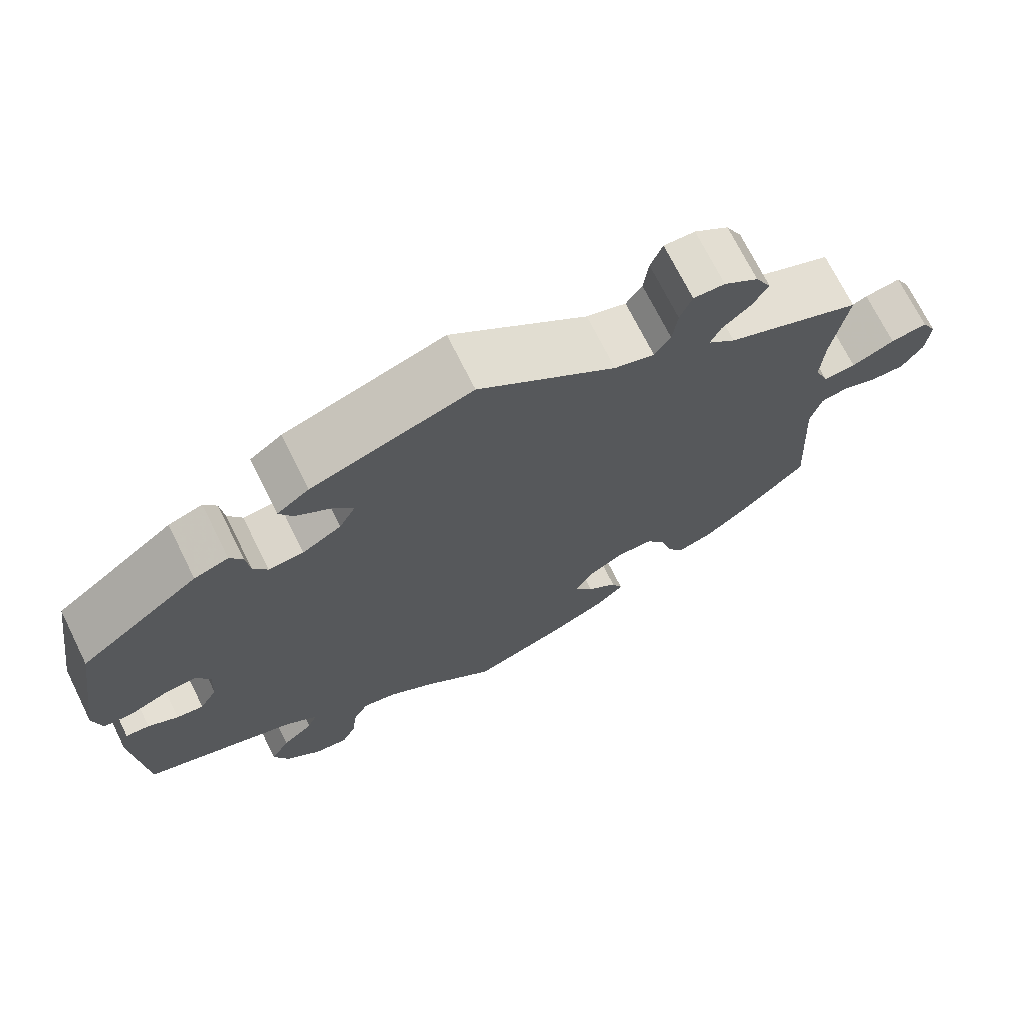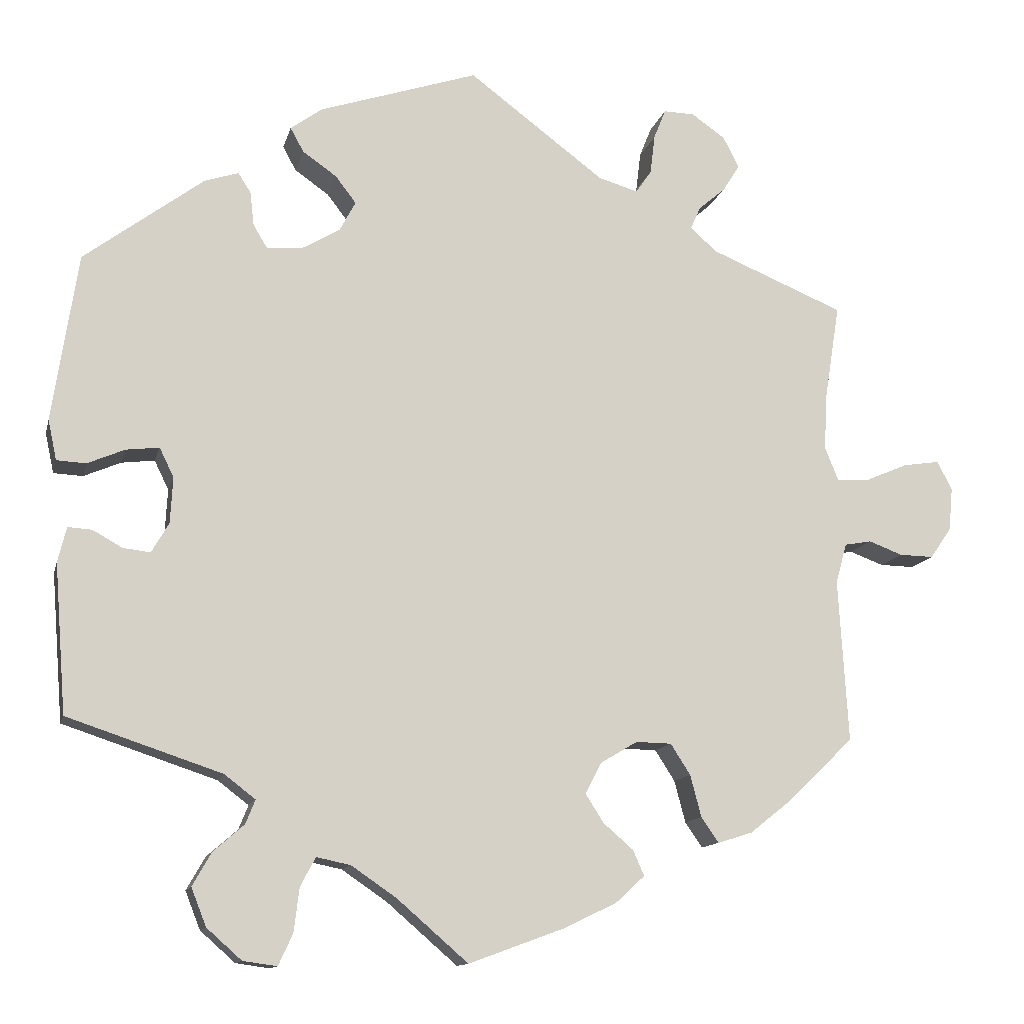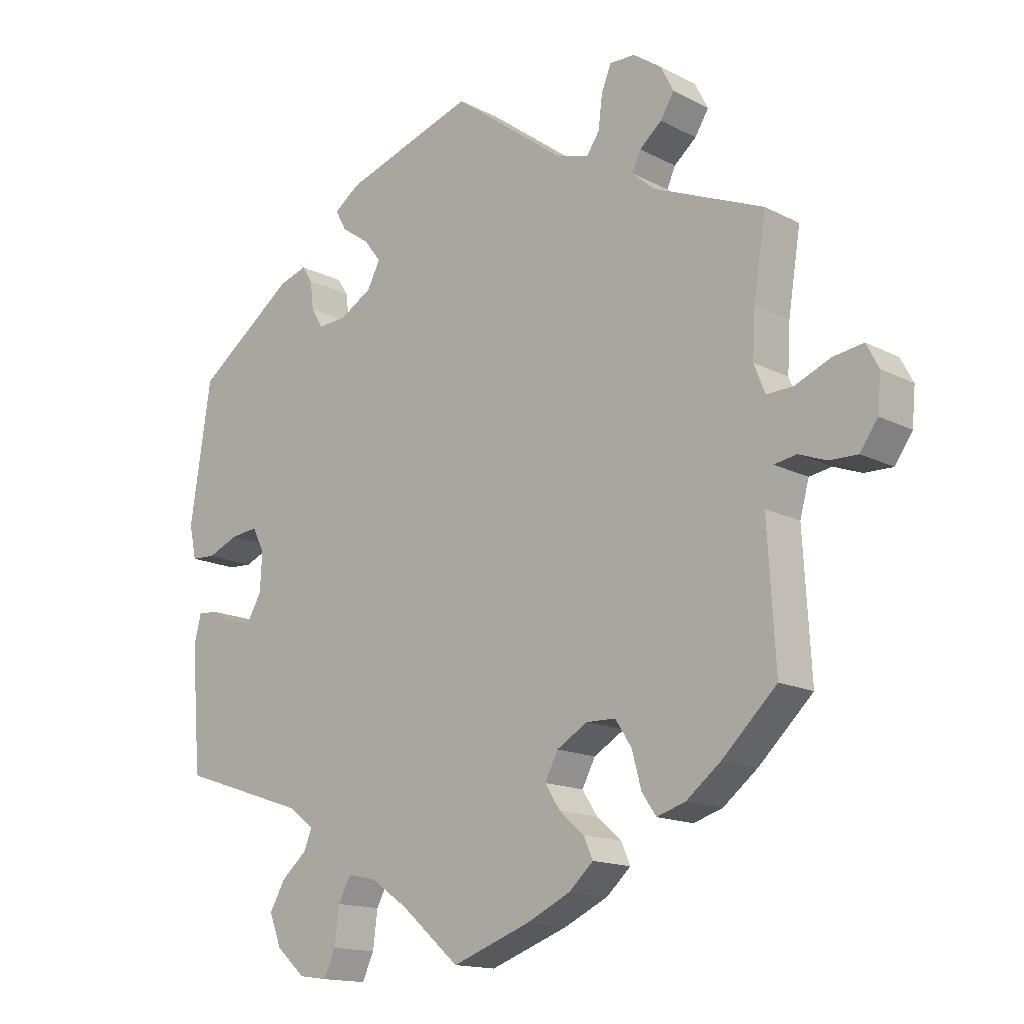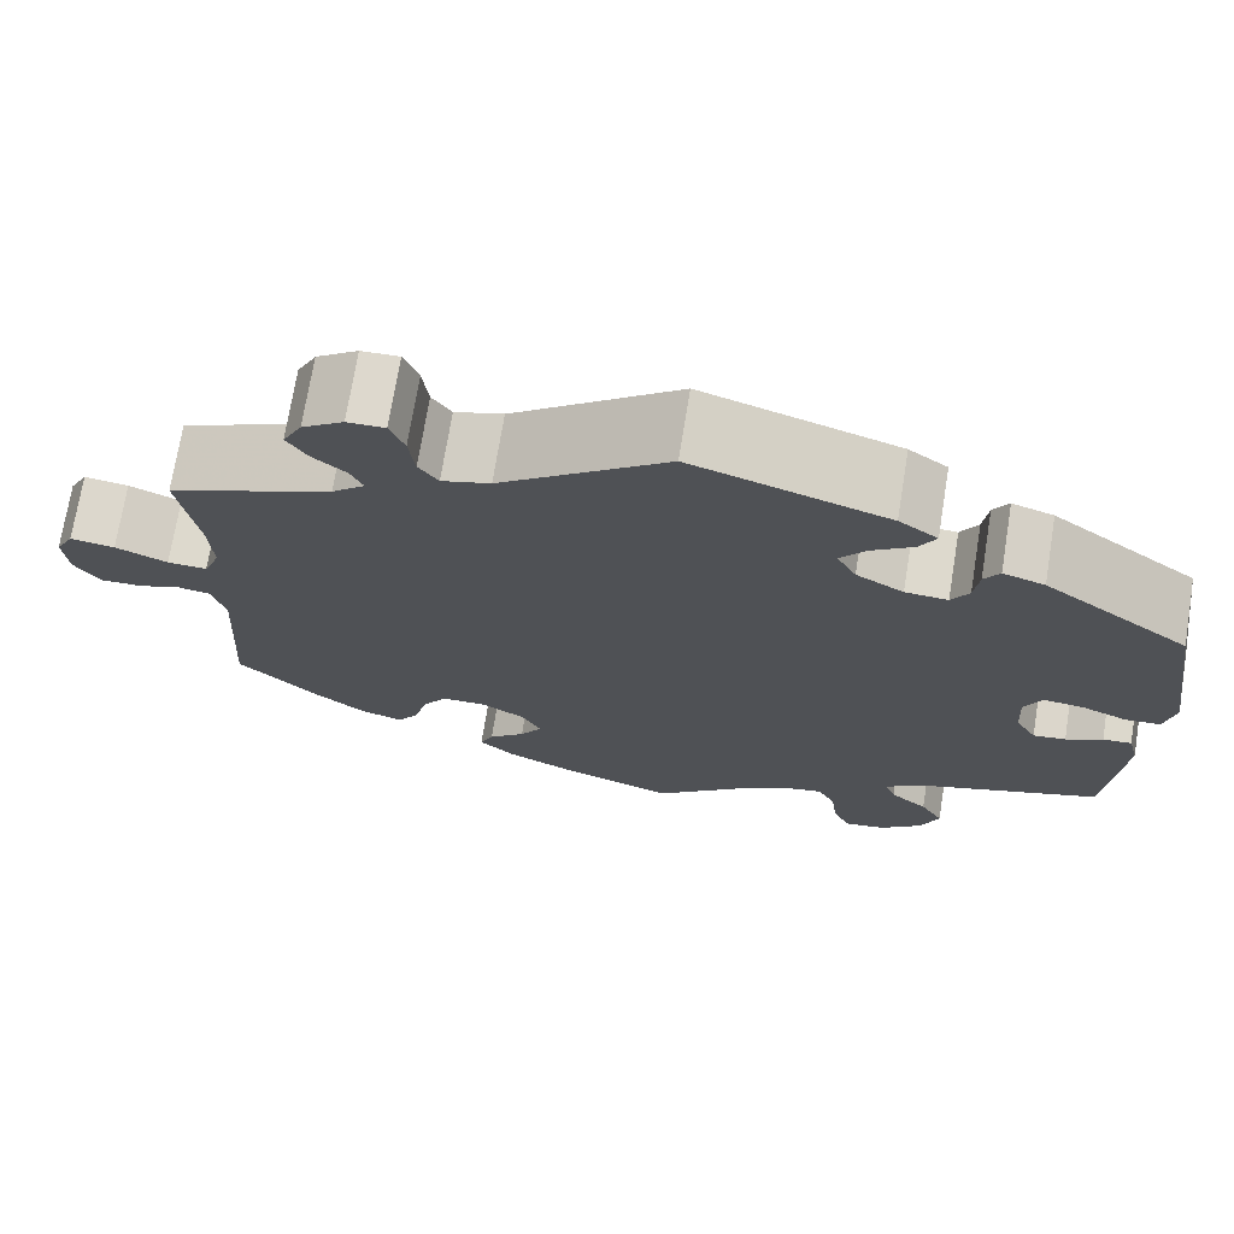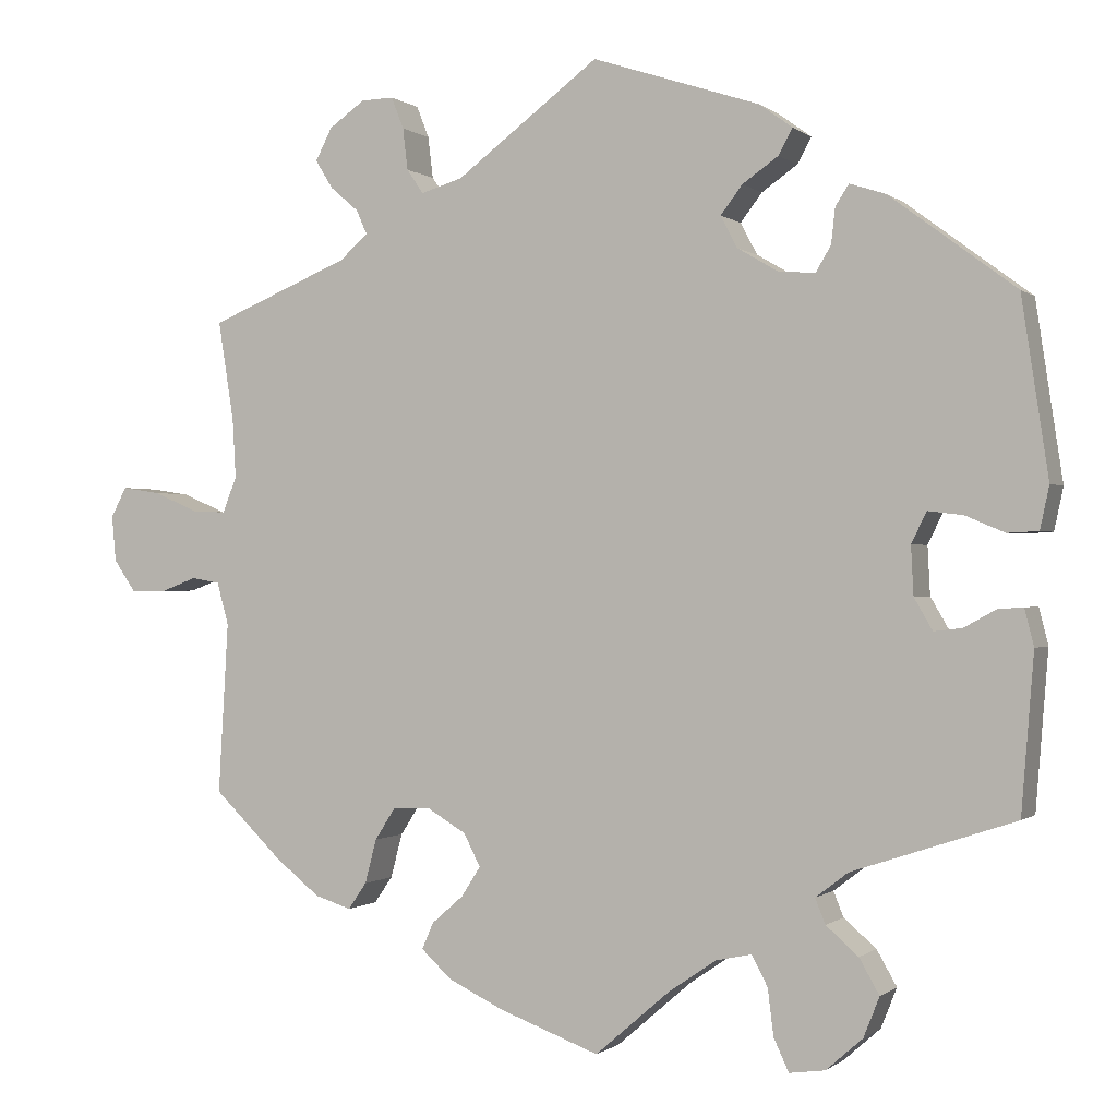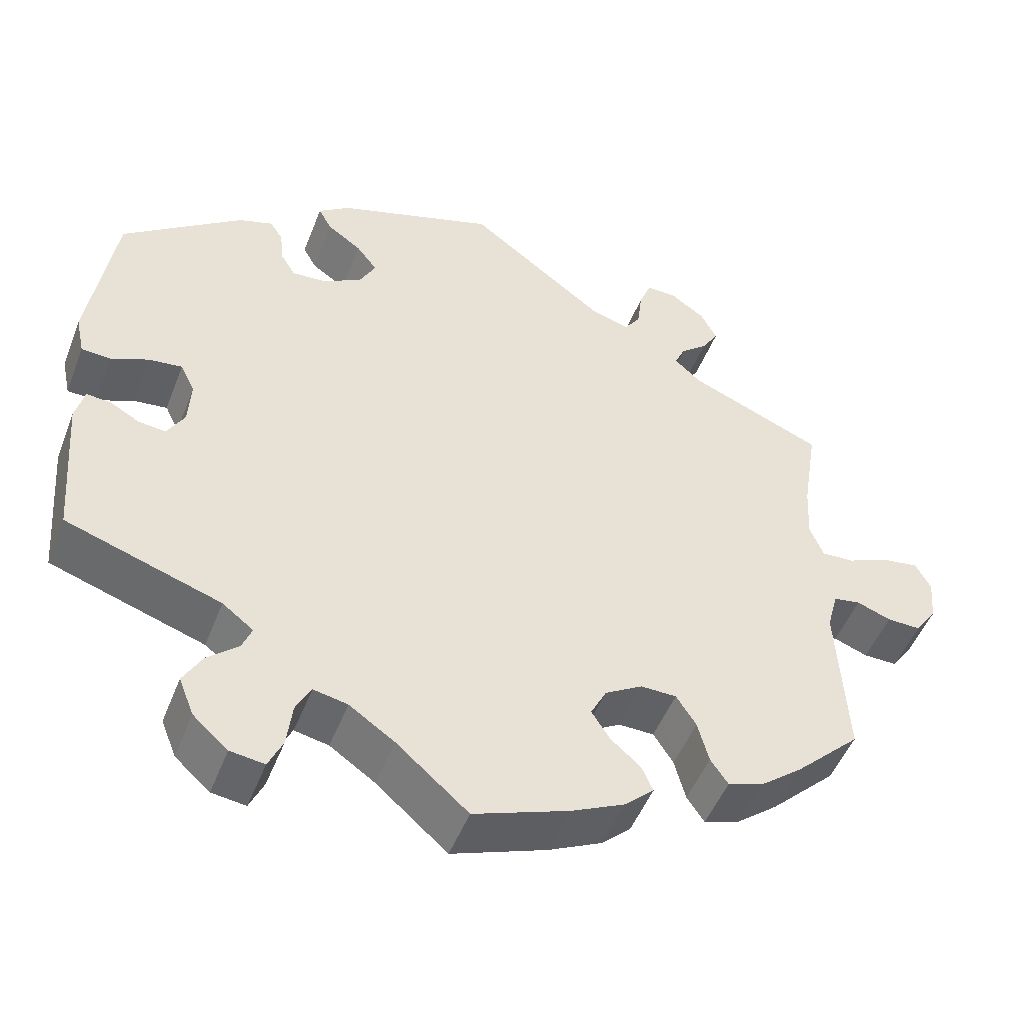
<metadata>
{"format":"obj","ext":"obj","renderer":"f3d","projection":"perspective","resolution":1024,"background":"white","views":[{"elev":71.4,"azim":153.6,"up":"+Z"},{"elev":-12.5,"azim":167.0,"up":"+Z"},{"elev":-15.0,"azim":-137.8,"up":"+Z"},{"elev":72.0,"azim":9.2,"up":"+Z"},{"elev":-0.3,"azim":22.9,"up":"+Z"},{"elev":-49.5,"azim":159.1,"up":"+Z"}]}
</metadata>
<code>
v 0.2 0.07 0.512
v 0.24 0.07 0.483
v 0.223 0.07 0.452
v 0.18 0.07 0.422
v 0.154 0.07 0.388
v 0.174 0.07 0.35
v 0.223 0.07 0.321
v 0.267 0.07 0.318
v 0.285 0.07 0.348
v 0.29 0.07 0.391
v 0.306 0.07 0.416
v 0.349 0.07 0.402
v 0.5 0.07 0.289
v 0.532 0.07 0.077
v 0.521 0.07 0.026
v 0.484 0.07 0.024
v 0.437 0.07 0.044
v 0.395 0.07 0.049
v 0.377 0.07 0.012
v 0.38 0.07 -0.046
v 0.402 0.07 -0.084
v 0.436 0.07 -0.08
v 0.474 0.07 -0.059
v 0.504 0.07 -0.057
v 0.515 0.07 -0.101
v 0.5 0.07 -0.289
v 0.305 0.07 -0.354
v 0.266 0.07 -0.384
v 0.278 0.07 -0.414
v 0.317 0.07 -0.448
v 0.341 0.07 -0.49
v 0.322 0.07 -0.538
v 0.278 0.07 -0.577
v 0.235 0.07 -0.583
v 0.217 0.07 -0.544
v 0.21 0.07 -0.488
v 0.191 0.07 -0.452
v 0.148 0.07 -0.461
v 0.091 0.07 -0.5
v 0.001 0.07 -0.578
v -0.119 0.07 -0.534
v -0.186 0.07 -0.502
v -0.223 0.07 -0.468
v -0.209 0.07 -0.436
v -0.171 0.07 -0.403
v -0.148 0.07 -0.367
v -0.168 0.07 -0.328
v -0.215 0.07 -0.3
v -0.26 0.07 -0.301
v -0.285 0.07 -0.34
v -0.299 0.07 -0.393
v -0.321 0.07 -0.425
v -0.365 0.07 -0.411
v -0.418 0.07 -0.369
v -0.501 0.07 -0.289
v -0.489 0.07 -0.083
v -0.503 0.07 -0.032
v -0.537 0.07 -0.026
v -0.58 0.07 -0.042
v -0.623 0.07 -0.043
v -0.65 0.07 -0.004
v -0.655 0.07 0.051
v -0.636 0.07 0.087
v -0.59 0.07 0.08
v -0.536 0.07 0.057
v -0.495 0.07 0.055
v -0.478 0.07 0.098
v -0.482 0.07 0.169
v -0.501 0.07 0.289
v -0.332 0.07 0.359
v -0.298 0.07 0.389
v -0.311 0.07 0.418
v -0.345 0.07 0.447
v -0.366 0.07 0.481
v -0.346 0.07 0.52
v -0.303 0.07 0.55
v -0.264 0.07 0.551
v -0.249 0.07 0.513
v -0.243 0.07 0.463
v -0.223 0.07 0.434
v -0.173 0.07 0.449
v -0.001 0.07 0.578
v 0.2 0 0.512
v 0.24 0 0.483
v 0.223 0 0.452
v 0.18 0 0.422
v 0.154 0 0.388
v 0.174 0 0.35
v 0.223 0 0.321
v 0.267 0 0.318
v 0.285 0 0.348
v 0.29 0 0.391
v 0.306 0 0.416
v 0.349 0 0.402
v 0.5 0 0.289
v 0.532 0 0.077
v 0.521 0 0.026
v 0.484 0 0.024
v 0.437 0 0.044
v 0.395 0 0.049
v 0.377 0 0.012
v 0.38 0 -0.046
v 0.402 0 -0.084
v 0.436 0 -0.08
v 0.474 0 -0.059
v 0.504 0 -0.057
v 0.515 0 -0.101
v 0.5 0 -0.289
v 0.305 0 -0.354
v 0.266 0 -0.384
v 0.278 0 -0.414
v 0.317 0 -0.448
v 0.341 0 -0.49
v 0.322 0 -0.538
v 0.278 0 -0.577
v 0.235 0 -0.583
v 0.217 0 -0.544
v 0.21 0 -0.488
v 0.191 0 -0.452
v 0.148 0 -0.461
v 0.091 0 -0.5
v 0.001 0 -0.578
v -0.119 0 -0.534
v -0.186 0 -0.502
v -0.223 0 -0.468
v -0.209 0 -0.436
v -0.171 0 -0.403
v -0.148 0 -0.367
v -0.168 0 -0.328
v -0.215 0 -0.3
v -0.26 0 -0.301
v -0.285 0 -0.34
v -0.299 0 -0.393
v -0.321 0 -0.425
v -0.365 0 -0.411
v -0.418 0 -0.369
v -0.501 0 -0.289
v -0.489 0 -0.083
v -0.503 0 -0.032
v -0.537 0 -0.026
v -0.58 0 -0.042
v -0.623 0 -0.043
v -0.65 0 -0.004
v -0.655 0 0.051
v -0.636 0 0.087
v -0.59 0 0.08
v -0.536 0 0.057
v -0.495 0 0.055
v -0.478 0 0.098
v -0.482 0 0.169
v -0.501 0 0.289
v -0.332 0 0.359
v -0.298 0 0.389
v -0.311 0 0.418
v -0.345 0 0.447
v -0.366 0 0.481
v -0.346 0 0.52
v -0.303 0 0.55
v -0.264 0 0.551
v -0.249 0 0.513
v -0.243 0 0.463
v -0.223 0 0.434
v -0.173 0 0.449
v -0.001 0 0.578
f 81 82 1 2
f 80 81 2 3
f 76 77 78 79
f 76 79 80
f 75 76 80
f 72 73 74 75
f 71 72 75 80
f 70 71 80 3
f 68 69 70 3
f 62 63 64 65
f 62 65 66
f 61 62 66
f 58 59 60 61
f 57 58 61 66
f 56 57 66 67
f 54 55 56 67
f 50 51 52 53
f 49 50 53 54
f 42 43 44 45
f 42 45 46
f 39 40 41 42
f 38 39 42 46
f 37 38 46 47
f 33 34 35 36
f 33 36 37
f 32 33 37
f 29 30 31 32
f 28 29 32 37
f 24 25 26 27
f 22 23 24 27
f 21 22 27 28
f 20 21 28 37
f 14 15 16 17
f 14 17 18
f 13 14 18
f 12 13 18 19
f 9 10 11 12
f 8 9 12 19
f 67 68 3 4
f 49 54 67
f 48 49 67
f 7 8 19 20
f 6 7 20 37
f 5 6 37 47
f 67 4 5
f 5 47 48 67
f 84 83 164 163
f 85 84 163 162
f 161 160 159 158
f 162 161 158
f 162 158 157
f 157 156 155 154
f 162 157 154 153
f 85 162 153 152
f 85 152 151 150
f 147 146 145 144
f 148 147 144
f 148 144 143
f 143 142 141 140
f 148 143 140 139
f 149 148 139 138
f 149 138 137 136
f 135 134 133 132
f 136 135 132 131
f 127 126 125 124
f 128 127 124
f 124 123 122 121
f 128 124 121 120
f 129 128 120 119
f 118 117 116 115
f 119 118 115
f 119 115 114
f 114 113 112 111
f 119 114 111 110
f 109 108 107 106
f 109 106 105 104
f 110 109 104 103
f 119 110 103 102
f 99 98 97 96
f 100 99 96
f 100 96 95
f 101 100 95 94
f 94 93 92 91
f 101 94 91 90
f 86 85 150 149
f 149 136 131
f 149 131 130
f 102 101 90 89
f 119 102 89 88
f 129 119 88 87
f 87 86 149
f 149 130 129 87
f 1 83 84 2
f 2 84 85 3
f 3 85 86 4
f 4 86 87 5
f 5 87 88 6
f 6 88 89 7
f 7 89 90 8
f 8 90 91 9
f 9 91 92 10
f 10 92 93 11
f 11 93 94 12
f 12 94 95 13
f 13 95 96 14
f 14 96 97 15
f 15 97 98 16
f 16 98 99 17
f 17 99 100 18
f 18 100 101 19
f 19 101 102 20
f 20 102 103 21
f 21 103 104 22
f 22 104 105 23
f 23 105 106 24
f 24 106 107 25
f 25 107 108 26
f 26 108 109 27
f 27 109 110 28
f 28 110 111 29
f 29 111 112 30
f 30 112 113 31
f 31 113 114 32
f 32 114 115 33
f 33 115 116 34
f 34 116 117 35
f 35 117 118 36
f 36 118 119 37
f 37 119 120 38
f 38 120 121 39
f 39 121 122 40
f 40 122 123 41
f 41 123 124 42
f 42 124 125 43
f 43 125 126 44
f 44 126 127 45
f 45 127 128 46
f 46 128 129 47
f 47 129 130 48
f 48 130 131 49
f 49 131 132 50
f 50 132 133 51
f 51 133 134 52
f 52 134 135 53
f 53 135 136 54
f 54 136 137 55
f 55 137 138 56
f 56 138 139 57
f 57 139 140 58
f 58 140 141 59
f 59 141 142 60
f 60 142 143 61
f 61 143 144 62
f 62 144 145 63
f 63 145 146 64
f 64 146 147 65
f 65 147 148 66
f 66 148 149 67
f 67 149 150 68
f 68 150 151 69
f 69 151 152 70
f 70 152 153 71
f 71 153 154 72
f 72 154 155 73
f 73 155 156 74
f 74 156 157 75
f 75 157 158 76
f 76 158 159 77
f 77 159 160 78
f 78 160 161 79
f 79 161 162 80
f 80 162 163 81
f 81 163 164 82
f 82 164 83 1

</code>
